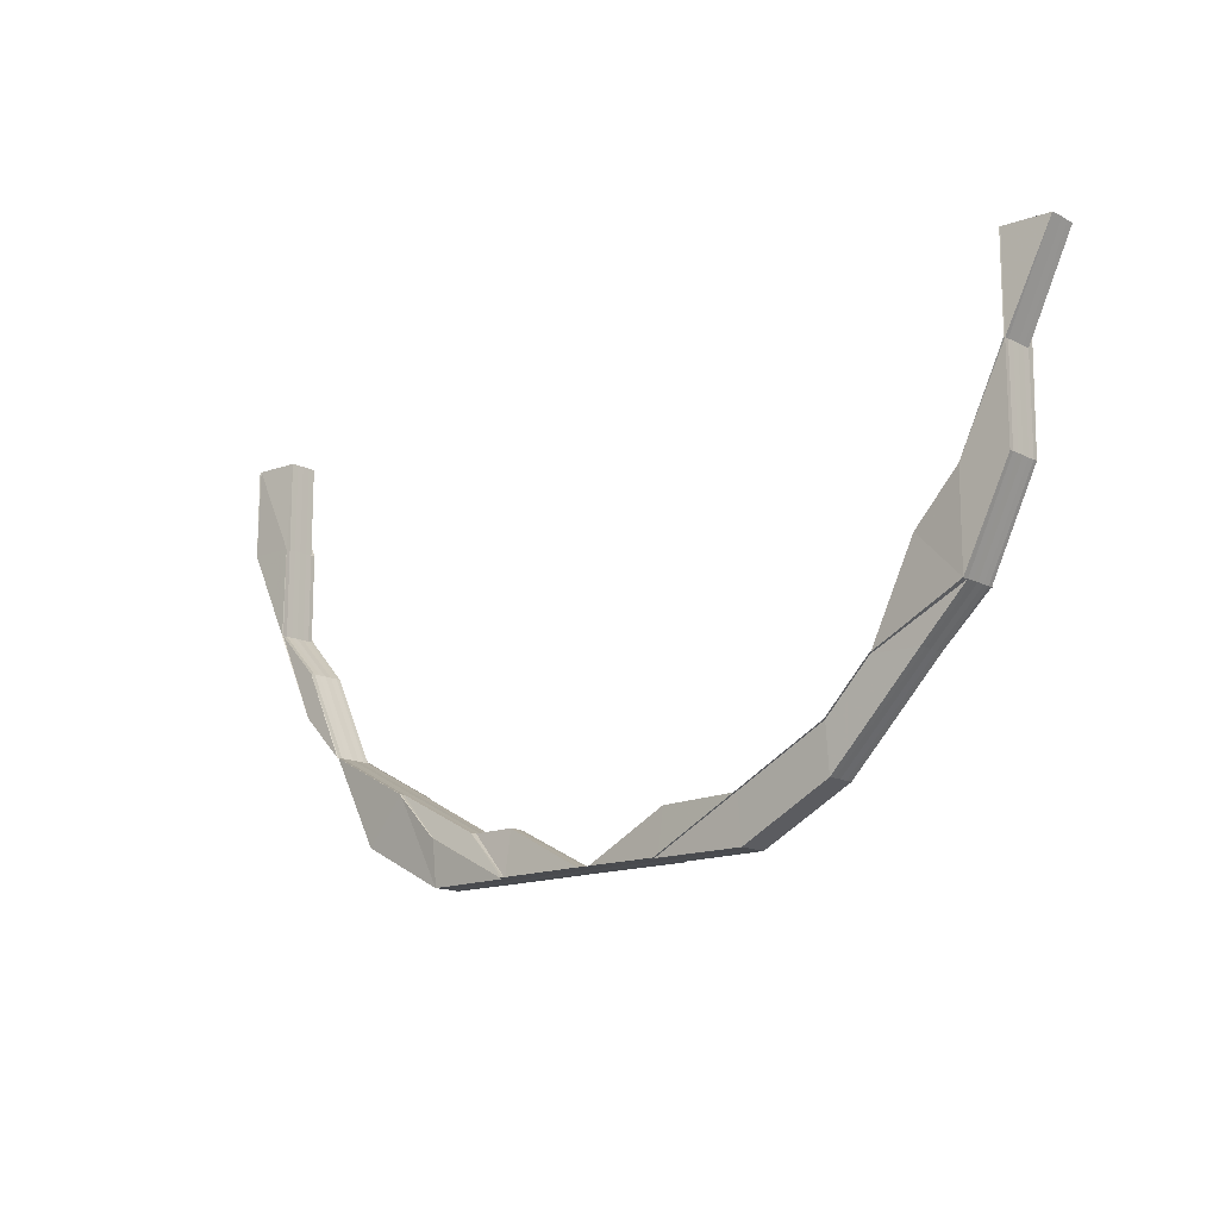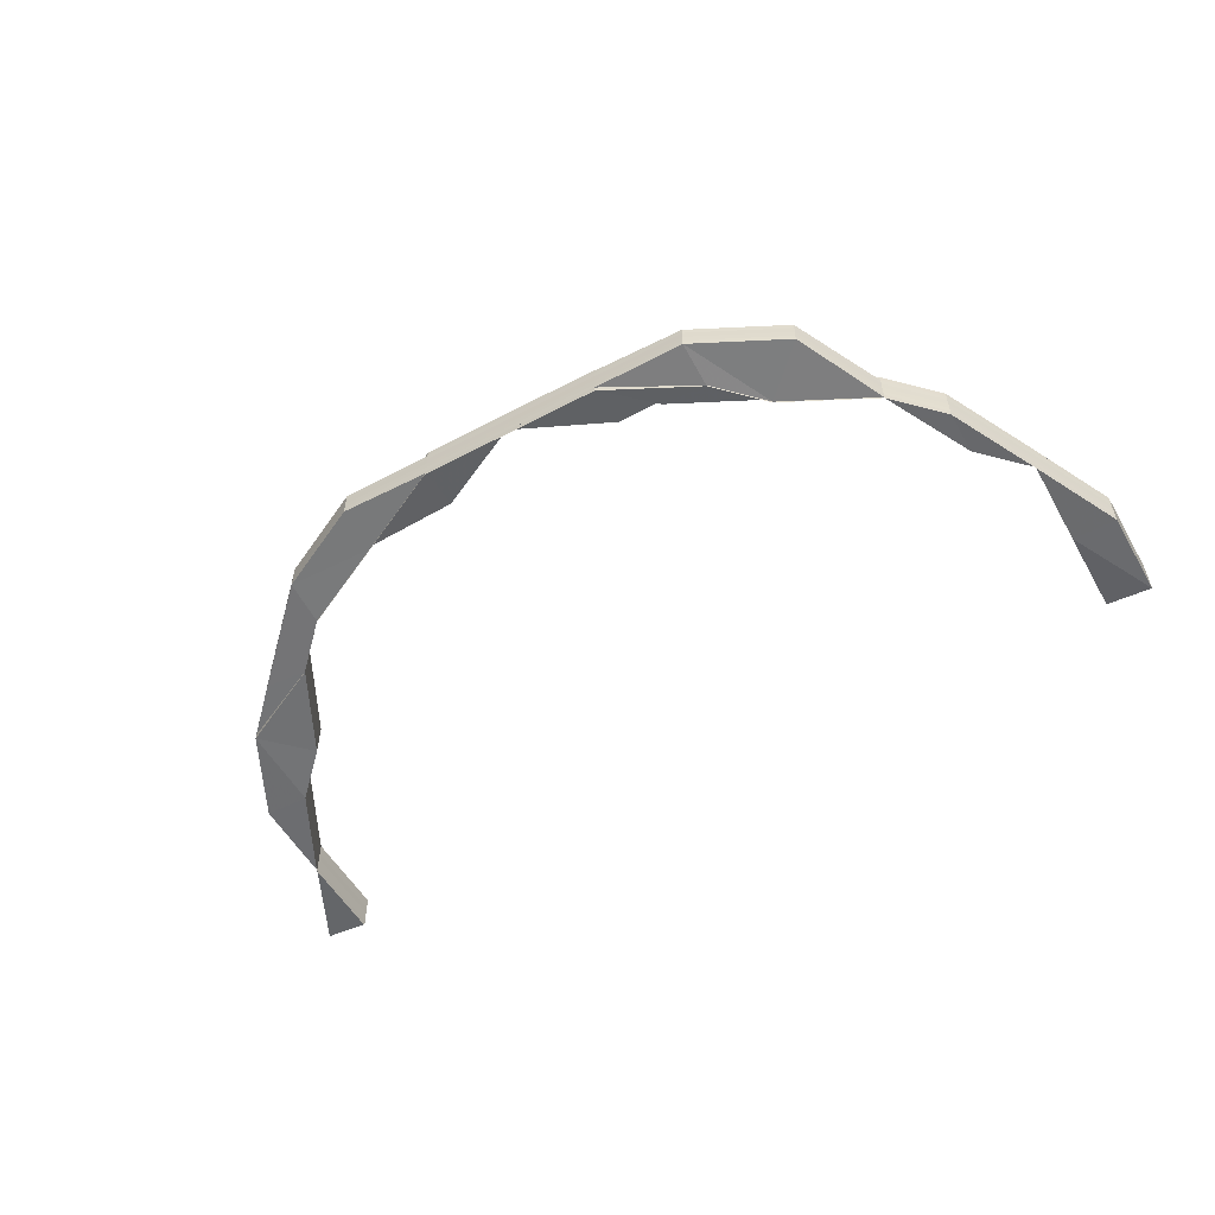
<metadata>
{"format":"obj","ext":"obj","renderer":"f3d","projection":"perspective","resolution":1024,"background":"white","views":[{"elev":-14.3,"azim":-136.6,"up":"+Y"},{"elev":-55.1,"azim":29.3,"up":"+Z"}]}
</metadata>
<code>
o 11016
v 2253 1881 17.44
v 2253 1881 17.44
v 2253 1881 17.44
v 2253 1881 17.44
v 2253 1881 17.44
v 2253 1881 17.44
v 2253 1881 17.44
v 2253 1881 17.44
v 2253 1881 17.44
v 2253 1881 17.44
v 2253 1881 17.44
v 2253 1881 17.44
v 2253 1881 17.44
v 2253 1881 17.44
v 2253 1881 17.44
v 2253 1881 17.44
v 2253 1881 17.44
v 2253 1881 17.44
v 2253 1881 17.44
v 2253 1881 17.44
v 2253 1881 17.44
v 2253 1881 17.44
v 2253 1881 17.44
v 2253 1881 17.44
v 2253 1881 17.44
v 2253 1881 17.44
v 2253 1881 17.44
v 2253 1881 17.44
v 2253 1881 17.44
v 2253 1881 17.44
v 2253 1881 17.44
v 2253 1881 17.44
v 2253 1881 17.44
v 2253 1881 17.44
v 2253 1881 17.44
v 2253 1881 17.44
v 2253 1881 17.44
v 2253 1881 17.44
v 2253 1881 17.44
v 2253 1881 17.44
v 2253 1881 17.44
v 2253 1881 17.44
v 2253 1881 17.44
v 2253 1881 17.44
v 2253 1881 17.44
v 2253 1881 17.44
v 2253 1881 17.44
v 2253 1881 17.44
v 2253 1881 17.44
v 2253 1881 17.44
v 2253 1881 17.44
v 2253 1881 17.44
v 2253 1881 17.44
v 2253 1881 17.44
v 2253 1881 17.44
v 2253 1881 17.44
v 2253 1881 17.44
v 2253 1881 17.44
v 2253 1881 17.44
v 2253 1881 17.44
v 2253 1881 17.44
v 2253 1881 17.44
v 2253 1881 17.44
v 2253 1881 17.43
v 2253 1881 17.43
v 2253 1881 17.44
v 2253 1881 17.43
v 2253 1881 17.44
v 2253 1881 17.43
v 2253 1881 17.43
v 2253 1881 17.43
v 2253 1881 17.43
v 2253 1881 17.43
v 2253 1881 17.44
v 2253 1881 17.43
v 2253 1881 17.44
v 2253 1881 17.44
v 2253 1881 17.43
v 2253 1881 17.43
v 2253 1881 17.44
v 2253 1881 17.44
v 2253 1881 17.43
v 2253 1881 17.44
v 2253 1881 17.43
v 2253 1881 17.43
v 2253 1881 17.44
v 2253 1881 17.43
v 2253 1881 17.44
v 2253 1881 17.44
v 2253 1881 17.44
v 2253 1881 17.44
v 2253 1881 17.43
v 2253 1881 17.44
v 2253 1881 17.44
v 2253 1881 17.44
v 2253 1881 17.43
v 2253 1881 17.44
v 2253 1881 17.43
v 2253 1881 17.44
v 2253 1881 17.44
v 2253 1881 17.44
v 2253 1881 17.44
v 2253 1881 17.44
v 2253 1881 17.44
v 2253 1881 17.44
v 2253 1881 17.44
v 2253 1881 17.44
v 2253 1881 17.44
v 2253 1881 17.44
v 2253 1881 17.44
v 2253 1881 17.44
v 2253 1881 17.44
v 2253 1881 17.44
v 2253 1881 17.44
v 2253 1881 17.44
v 2253 1881 17.44
v 2253 1881 17.44
v 2253 1881 17.44
v 2253 1881 17.44
v 2253 1881 17.44
v 2253 1881 17.44
v 2253 1881 17.44
v 2253 1881 17.44
v 2253 1881 17.44
v 2253 1881 17.44
v 2253 1881 17.44
v 2253 1881 17.44
v 2253 1881 17.44
v 2253 1881 17.44
v 2253 1881 17.44
v 2253 1881 17.44
v 2253 1881 17.44
v 2253 1881 17.44
v 2253 1881 17.44
v 2253 1881 17.44
v 2253 1881 17.44
v 2253 1881 17.44
v 2253 1881 17.44
v 2253 1881 17.44
v 2253 1881 17.43
v 2253 1881 17.43
v 2253 1881 17.44
v 2253 1881 17.44
v 2253 1881 17.44
v 2253 1881 17.44
v 2253 1881 17.44
v 2253 1881 17.44
v 2253 1881 17.44
v 2253 1881 17.44
v 2253 1881 17.44
v 2253 1881 17.44
v 2253 1881 17.44
v 2253 1881 17.44
v 2253 1881 17.44
v 2253 1881 17.44
v 2253 1881 17.44
v 2253 1881 17.44
v 2253 1881 17.44
v 2253 1881 17.44
v 2253 1881 17.44
v 2253 1881 17.44
v 2253 1881 17.44
v 2253 1881 17.44
v 2253 1881 17.44
v 2253 1881 17.44
v 2253 1881 17.44
v 2253 1881 17.44
v 2253 1881 17.44
v 2253 1881 17.44
v 2253 1881 17.44
v 2253 1881 17.44
v 2253 1881 17.44
v 2253 1881 17.44
v 2253 1881 17.44
v 2253 1881 17.44
v 2253 1881 17.44
v 2253 1881 17.44
v 2253 1881 17.44
v 2253 1881 17.44
v 2253 1881 17.44
v 2253 1881 17.44
v 2253 1881 17.44
v 2253 1881 17.44
v 2253 1881 17.44
v 2253 1881 17.44
v 2253 1881 17.44
v 2253 1881 17.44
v 2253 1881 17.44
v 2253 1881 17.44
v 2253 1881 17.44
v 2253 1881 17.44
v 2253 1881 17.44
v 2253 1881 17.44
v 2253 1881 17.44
v 2253 1881 17.44
v 2253 1881 17.44
v 2253 1881 17.44
v 2253 1881 17.44
v 2253 1881 17.44
v 2253 1881 17.44
v 2253 1881 17.44
v 2253 1881 17.44
v 2253 1881 17.44
v 2253 1881 17.44
v 2253 1881 17.44
v 2253 1881 17.44
v 2253 1881 17.44
v 2253 1881 17.44
v 2253 1881 17.44
v 2253 1881 17.44
v 2253 1881 17.44
v 2253 1881 17.44
v 2253 1881 17.44
v 2253 1881 17.44
v 2253 1881 17.44
v 2253 1881 17.44
v 2253 1881 17.44
v 2253 1881 17.44
v 2253 1881 17.44
v 2253 1881 17.44
v 2253 1881 17.44
v 2253 1881 17.44
v 2253 1881 17.44
v 2253 1881 17.44
v 2253 1881 17.44
v 2253 1881 17.44
v 2253 1881 17.44
v 2253 1881 17.44
v 2253 1881 17.44
v 2253 1881 17.44
v 2253 1881 17.44
v 2253 1881 17.44
v 2253 1881 17.44
v 2253 1881 17.43
v 2253 1881 17.43
v 2253 1881 17.44
v 2253 1881 17.44
v 2253 1881 17.44
v 2253 1881 17.44
v 2253 1881 17.44
v 2253 1881 17.44
v 2253 1881 17.43
v 2253 1881 17.44
v 2253 1881 17.43
v 2253 1881 17.44
v 2253 1881 17.44
v 2253 1881 17.44
v 2253 1881 17.43
v 2253 1881 17.44
v 2253 1881 17.43
v 2253 1881 17.44
v 2253 1881 17.44
v 2253 1881 17.44
v 2253 1881 17.44
v 2253 1881 17.44
v 2253 1881 17.44
v 2253 1881 17.44
v 2253 1881 17.44
v 2253 1881 17.44
v 2253 1881 17.44
v 2253 1881 17.44
v 2253 1881 17.44
v 2253 1881 17.44
v 2253 1881 17.44
v 2253 1881 17.43
v 2253 1881 17.43
v 2253 1881 17.44
v 2253 1881 17.43
v 2253 1881 17.44
v 2253 1881 17.44
v 2253 1881 17.44
v 2253 1881 17.44
v 2253 1881 17.44
v 2253 1881 17.44
v 2253 1881 17.44
v 2253 1881 17.44
v 2253 1881 17.44
v 2253 1881 17.44
v 2253 1881 17.44
v 2253 1881 17.44
v 2253 1881 17.44
v 2253 1881 17.44
v 2253 1881 17.44
v 2253 1881 17.44
v 2253 1881 17.44
v 2253 1881 17.44
v 2253 1881 17.44
v 2253 1881 17.44
v 2253 1881 17.44
v 2253 1881 17.44
v 2253 1881 17.44
v 2253 1881 17.44
v 2253 1881 17.44
v 2253 1881 17.44
v 2253 1881 17.44
v 2253 1881 17.44
v 2253 1881 17.44
v 2253 1881 17.44
v 2253 1881 17.44
v 2253 1881 17.44
v 2253 1881 17.44
v 2253 1881 17.44
v 2253 1881 17.44
v 2253 1881 17.44
v 2253 1881 17.44
v 2253 1881 17.44
v 2253 1881 17.44
v 2253 1881 17.44
v 2253 1881 17.44
v 2253 1881 17.44
v 2253 1881 17.44
v 2253 1881 17.44
v 2253 1881 17.44
v 2253 1881 17.44
v 2253 1881 17.44
v 2253 1881 17.44
v 2253 1881 17.44
v 2253 1881 17.44
v 2253 1881 17.44
v 2253 1881 17.44
v 2253 1881 17.44
v 2253 1881 17.44
v 2253 1881 17.44
v 2253 1881 17.44
v 2253 1881 17.44
v 2253 1881 17.44
v 2253 1881 17.44
v 2253 1881 17.44
v 2253 1881 17.44
v 2253 1881 17.44
v 2253 1881 17.43
v 2253 1881 17.43
v 2253 1881 17.43
v 2253 1881 17.44
v 2253 1881 17.43
v 2253 1881 17.43
v 2253 1881 17.43
v 2253 1881 17.44
v 2253 1881 17.43
v 2253 1881 17.43
v 2253 1881 17.44
v 2253 1881 17.43
v 2253 1881 17.44
v 2253 1881 17.44
v 2253 1881 17.44
v 2253 1881 17.44
v 2253 1881 17.44
v 2253 1881 17.44
v 2253 1881 17.44
v 2253 1881 17.44
v 2253 1881 17.44
v 2253 1881 17.44
v 2253 1881 17.44
v 2253 1881 17.44
v 2253 1881 17.44
v 2253 1881 17.44
v 2253 1881 17.43
v 2253 1881 17.44
v 2253 1881 17.43
v 2253 1881 17.44
v 2253 1881 17.44
v 2253 1881 17.44
v 2253 1881 17.44
v 2253 1881 17.44
v 2253 1881 17.44
v 2253 1881 17.44
v 2253 1881 17.43
v 2253 1881 17.44
v 2253 1881 17.43
v 2253 1881 17.44
v 2253 1881 17.44
v 2253 1881 17.44
v 2253 1881 17.44
v 2253 1881 17.44
v 2253 1881 17.43
v 2253 1881 17.43
v 2253 1881 17.44
v 2253 1881 17.44
v 2253 1881 17.44
v 2253 1881 17.44
v 2253 1881 17.44
v 2253 1881 17.44
v 2253 1881 17.44
v 2253 1881 17.44
v 2253 1881 17.44
v 2253 1881 17.44
v 2253 1881 17.44
v 2253 1881 17.44
v 2253 1881 17.44
v 2253 1881 17.44
v 2253 1881 17.44
v 2253 1881 17.44
v 2253 1881 17.44
v 2253 1881 17.44
v 2253 1881 17.44
v 2253 1881 17.44
v 2253 1881 17.44
v 2253 1881 17.43
v 2253 1881 17.43
v 2253 1881 17.43
v 2253 1881 17.44
v 2253 1881 17.44
v 2253 1881 17.43
v 2253 1881 17.43
v 2253 1881 17.43
v 2253 1881 17.44
v 2253 1881 17.44
v 2253 1881 17.44
v 2253 1881 17.43
v 2253 1881 17.43
v 2253 1881 17.43
v 2253 1881 17.44
v 2253 1881 17.44
v 2253 1881 17.44
v 2253 1881 17.44
v 2253 1881 17.44
v 2253 1881 17.44
v 2253 1881 17.44
v 2253 1881 17.43
v 2253 1881 17.43
v 2253 1881 17.43
v 2253 1881 17.44
v 2253 1881 17.44
v 2253 1881 17.44
v 2253 1881 17.44
v 2253 1881 17.44
v 2253 1881 17.44
v 2253 1881 17.44
v 2253 1881 17.44
v 2253 1881 17.44
v 2253 1881 17.44
v 2253 1881 17.44
v 2253 1881 17.44
v 2253 1881 17.44
v 2253 1881 17.43
v 2253 1881 17.43
v 2253 1881 17.44
v 2253 1881 17.44
v 2253 1881 17.44
v 2253 1881 17.44
v 2253 1881 17.44
v 2253 1881 17.44
v 2253 1881 17.44
v 2253 1881 17.44
v 2253 1881 17.44
v 2253 1881 17.44
v 2253 1881 17.44
v 2253 1881 17.44
v 2253 1881 17.44
v 2253 1881 17.44
v 2253 1881 17.44
v 2253 1881 17.44
v 2253 1881 17.44
v 2253 1881 17.44
v 2253 1881 17.44
v 2253 1881 17.44
v 2253 1881 17.44
v 2253 1881 17.44
v 2253 1881 17.44
v 2253 1881 17.44
v 2253 1881 17.44
v 2253 1881 17.44
v 2253 1881 17.44
v 2253 1881 17.44
v 2253 1881 17.44
v 2253 1881 17.44
v 2253 1881 17.44
v 2253 1881 17.44
v 2253 1881 17.44
v 2253 1881 17.44
v 2253 1881 17.44
v 2253 1881 17.44
v 2253 1881 17.44
v 2253 1881 17.44
v 2253 1881 17.44
v 2253 1881 17.44
v 2253 1881 17.44
v 2253 1881 17.44
v 2253 1881 17.44
v 2253 1881 17.44
v 2253 1881 17.44
v 2253 1881 17.44
v 2253 1881 17.44
v 2253 1881 17.44
v 2253 1881 17.44
v 2253 1881 17.44
v 2253 1881 17.44
v 2253 1881 17.44
v 2253 1881 17.44
v 2253 1881 17.44
v 2253 1881 17.44
v 2253 1881 17.44
v 2253 1881 17.44
v 2253 1881 17.44
v 2253 1881 17.44
v 2253 1881 17.44
v 2253 1881 17.44
v 2253 1881 17.44
v 2253 1881 17.44
v 2253 1881 17.44
v 2253 1881 17.44
v 2253 1881 17.44
v 2253 1881 17.44
v 2253 1881 17.44
v 2253 1881 17.44
v 2253 1881 17.44
v 2253 1881 17.44
v 2253 1881 17.44
v 2253 1881 17.44
v 2253 1881 17.44
v 2253 1881 17.44
v 2253 1881 17.44
v 2253 1881 17.44
v 2253 1881 17.43
v 2253 1881 17.43
v 2253 1881 17.43
v 2253 1881 17.43
v 2253 1881 17.44
v 2253 1881 17.44
v 2253 1881 17.44
v 2253 1881 17.44
v 2253 1881 17.44
v 2253 1881 17.43
v 2253 1881 17.43
v 2253 1881 17.44
v 2253 1881 17.43
v 2253 1881 17.43
v 2253 1881 17.44
v 2253 1881 17.43
v 2253 1881 17.44
v 2253 1881 17.44
v 2253 1881 17.44
v 2253 1881 17.44
v 2253 1881 17.44
v 2253 1881 17.44
v 2253 1881 17.44
v 2253 1881 17.44
v 2253 1881 17.44
v 2253 1881 17.44
v 2253 1881 17.43
v 2253 1881 17.44
v 2253 1881 17.43
v 2253 1881 17.44
v 2253 1881 17.44
v 2253 1881 17.44
v 2253 1881 17.44
v 2253 1881 17.44
v 2253 1881 17.44
v 2253 1881 17.44
v 2253 1881 17.44
v 2253 1881 17.44
v 2253 1881 17.44
v 2253 1881 17.44
v 2253 1881 17.44
v 2253 1881 17.44
v 2253 1881 17.44
v 2253 1881 17.44
v 2253 1881 17.44
v 2253 1881 17.44
v 2253 1881 17.44
v 2253 1881 17.44
v 2253 1881 17.44
v 2253 1881 17.44
v 2253 1881 17.44
v 2253 1881 17.44
v 2253 1881 17.43
v 2253 1881 17.43
v 2253 1881 17.44
v 2253 1881 17.44
v 2253 1881 17.44
v 2253 1881 17.44
v 2253 1881 17.44
v 2253 1881 17.44
v 2253 1881 17.44
v 2253 1881 17.44
v 2253 1881 17.44
v 2253 1881 17.44
v 2253 1881 17.44
v 2253 1881 17.44
v 2253 1881 17.44
v 2253 1881 17.44
v 2253 1881 17.44
v 2253 1881 17.44
v 2253 1881 17.44
v 2253 1881 17.44
v 2253 1881 17.44
v 2253 1881 17.44
v 2253 1881 17.44
v 2253 1881 17.44
v 2253 1881 17.44
v 2253 1881 17.44
v 2253 1881 17.44
v 2253 1881 17.44
v 2253 1881 17.44
v 2253 1881 17.44
v 2253 1881 17.44
v 2253 1881 17.44
v 2253 1881 17.44
v 2253 1881 17.44
v 2253 1881 17.44
v 2253 1881 17.43
v 2253 1881 17.43
v 2253 1881 17.43
v 2253 1881 17.44
v 2253 1881 17.44
v 2253 1881 17.44
v 2253 1881 17.44
v 2253 1881 17.44
v 2253 1881 17.44
v 2253 1881 17.44
v 2253 1881 17.44
v 2253 1881 17.44
v 2253 1881 17.44
v 2253 1881 17.44
v 2253 1881 17.44
v 2253 1881 17.44
v 2253 1881 17.44
v 2253 1881 17.44
v 2253 1881 17.44
v 2253 1881 17.43
v 2253 1881 17.43
v 2253 1881 17.43
f 1 2 3
f 4 5 1
f 6 4 1
f 7 6 1
f 8 7 1
f 9 8 1
f 10 9 1
f 2 11 3
f 3 11 12
f 2 13 11
f 14 2 1
f 15 14 1
f 14 16 2
f 17 14 15
f 18 17 15
f 17 19 14
f 20 17 18
f 21 20 18
f 22 20 21
f 20 23 17
f 24 25 20
f 25 26 20
f 26 27 17
f 27 28 14
f 29 24 30
f 28 27 31
f 27 32 33
f 30 33 34
f 35 32 36
f 37 36 34
f 38 39 30
f 31 19 39
f 28 40 2
f 40 28 41
f 41 16 31
f 41 42 43
f 44 41 45
f 46 41 47
f 48 46 44
f 46 13 41
f 49 40 46
f 40 49 11
f 50 46 51
f 52 50 48
f 50 53 46
f 54 49 50
f 49 54 55
f 11 53 55
f 11 55 12
f 12 55 56
f 55 57 56
f 55 58 57
f 54 59 57
f 59 54 60
f 60 58 50
f 60 50 61
f 62 60 52
f 63 60 62
f 64 59 63
f 64 65 66
f 67 68 66
f 69 70 68
f 59 71 72
f 73 71 74
f 57 72 75
f 76 74 77
f 76 57 78
f 79 80 76
f 57 81 82
f 80 81 60
f 83 70 84
f 85 83 86
f 85 87 88
f 87 89 90
f 91 84 92
f 93 83 91
f 83 93 94
f 95 91 96
f 91 97 98
f 99 97 94
f 99 94 58
f 100 91 81
f 101 100 95
f 100 102 91
f 103 104 101
f 105 100 58
f 101 94 106
f 106 105 101
f 105 107 100
f 108 93 100
f 109 108 105
f 93 108 110
f 94 102 110
f 94 110 53
f 111 105 53
f 108 109 112
f 111 113 105
f 110 107 112
f 110 112 13
f 106 110 114
f 114 111 106
f 114 112 115
f 116 111 13
f 115 116 114
f 117 109 111
f 116 118 111
f 109 117 119
f 112 113 119
f 112 119 16
f 115 119 120
f 121 117 116
f 122 116 16
f 120 122 115
f 122 123 116
f 124 121 122
f 117 121 125
f 119 118 125
f 119 125 19
f 125 123 126
f 125 126 23
f 120 125 127
f 128 122 19
f 127 128 120
f 128 129 122
f 130 128 23
f 131 124 128
f 132 131 128
f 133 132 127
f 127 134 135
f 121 136 134
f 137 138 135
f 139 136 138
f 140 141 142
f 143 144 145
f 146 147 148
f 149 150 151
f 149 152 153
f 152 154 155
f 149 156 157
f 158 156 159
f 160 158 161
f 162 163 157
f 164 165 163
f 166 167 162
f 167 168 169
f 170 169 159
f 170 171 169
f 172 170 161
f 173 174 171
f 175 176 174
f 177 176 178
f 173 179 170
f 179 178 180
f 181 180 182
f 183 184 181
f 185 186 180
f 187 185 188
f 189 186 190
f 191 186 165
f 192 191 193
f 191 194 195
f 152 191 196
f 189 197 198
f 199 200 198
f 200 201 202
f 197 201 202
f 196 203 118
f 204 205 203
f 206 204 207
f 207 203 208
f 208 209 207
f 207 210 172
f 209 210 118
f 210 170 123
f 210 173 170
f 209 211 210
f 211 173 210
f 212 213 211
f 214 211 209
f 211 215 173
f 215 216 173
f 217 215 211
f 215 218 216
f 217 219 215
f 220 214 209
f 220 209 113
f 221 214 220
f 222 175 215
f 175 222 223
f 223 219 224
f 225 222 226
f 225 227 228
f 229 230 228
f 231 232 230
f 225 231 233
f 234 235 233
f 231 236 237
f 235 236 237
f 229 238 239
f 240 241 239
f 242 243 241
f 244 242 245
f 246 247 241
f 248 249 247
f 250 248 251
f 252 253 247
f 254 255 253
f 256 254 257
f 258 256 259
f 259 260 261
f 262 261 263
f 264 227 263
f 264 265 266
f 267 264 268
f 267 264 269
f 270 262 269
f 271 262 219
f 272 271 270
f 273 274 272
f 271 275 262
f 275 276 262
f 262 276 277
f 276 278 277
f 276 279 278
f 275 280 276
f 280 279 276
f 279 281 238
f 282 280 275
f 283 275 271
f 283 282 275
f 284 282 283
f 285 286 282
f 287 285 283
f 288 283 271
f 289 283 288
f 288 271 218
f 290 287 288
f 291 288 292
f 293 288 272
f 294 290 293
f 294 290 295
f 272 296 293
f 297 298 295
f 290 299 300
f 298 299 300
f 293 301 302
f 303 304 302
f 305 306 304
f 307 308 301
f 296 307 309
f 296 309 292
f 310 296 218
f 310 311 296
f 311 307 296
f 312 311 313
f 311 314 307
f 314 315 307
f 307 315 316
f 317 314 311
f 318 317 311
f 257 317 318
f 315 319 316
f 316 319 320
f 314 321 315
f 317 322 314
f 322 321 314
f 323 322 317
f 321 324 315
f 315 324 319
f 322 325 321
f 326 325 322
f 327 328 322
f 329 327 317
f 330 327 331
f 327 332 333
f 334 329 335
f 329 336 337
f 338 329 318
f 338 339 340
f 341 338 342
f 341 338 229
f 208 343 344
f 344 220 208
f 203 343 113
f 203 345 343
f 346 345 203
f 346 184 345
f 184 347 345
f 345 348 343
f 345 347 348
f 343 348 349
f 343 349 107
f 350 220 107
f 344 349 351
f 351 350 344
f 350 221 220
f 352 221 350
f 351 353 354
f 355 356 354
f 357 358 356
f 359 357 360
f 361 362 356
f 363 364 362
f 365 363 366
f 366 350 102
f 367 368 362
f 369 367 370
f 371 368 372
f 371 373 374
f 375 376 374
f 373 377 378
f 376 377 378
f 349 379 102
f 349 380 379
f 348 380 349
f 380 381 353
f 348 382 380
f 347 382 348
f 347 292 382
f 382 223 380
f 380 223 361
f 382 218 223
f 223 383 381
f 384 175 382
f 197 384 347
f 385 197 347
f 386 385 387
f 386 388 389
f 386 388 390
f 388 391 392
f 388 393 178
f 394 393 395
f 396 397 398
f 396 397 351
f 397 399 400
f 397 401 350
f 402 401 403
f 401 404 405
f 401 406 221
f 406 407 221
f 408 406 409
f 406 410 411
f 221 383 412
f 407 413 414
f 222 413 383
f 415 413 383
f 416 414 417
f 418 415 416
f 418 415 419
f 415 420 421
f 422 423 424
f 423 425 426
f 427 428 429
f 427 428 430
f 428 431 432
f 428 433 434
f 435 436 437
f 436 438 439
f 440 320 441
f 441 320 442
f 443 444 442
f 444 445 446
f 320 447 446
f 448 445 449
f 450 451 447
f 452 450 453
f 453 454 449
f 448 455 456
f 455 457 458
f 459 460 454
f 455 461 289
f 462 461 463
f 461 464 465
f 461 466 284
f 467 466 468
f 466 469 470
f 471 472 460
f 473 474 471
f 471 474 475
f 474 476 475
f 477 478 476
f 475 476 479
f 475 479 282
f 282 479 280
f 479 480 280
f 280 480 279
f 476 481 479
f 479 481 480
f 476 482 481
f 483 482 476
f 483 484 482
f 485 484 486
f 480 487 279
f 279 487 246
f 481 488 480
f 480 488 487
f 487 489 281
f 481 490 488
f 482 490 481
f 482 491 490
f 492 491 485
f 488 493 487
f 493 494 489
f 487 493 252
f 488 495 493
f 490 495 488
f 490 496 495
f 495 497 493
f 493 497 498
f 495 499 497
f 497 500 498
f 501 502 495
f 503 501 490
f 502 504 497
f 497 505 500
f 502 501 506
f 501 503 492
f 504 502 507
f 504 508 500
f 508 504 509
f 498 500 510
f 508 511 512
f 513 511 514
f 510 512 515
f 510 515 516
f 517 514 518
f 500 519 510
f 500 520 519
f 521 510 522
f 522 510 523
f 524 518 525
f 526 527 525
f 528 529 524
f 530 531 520
f 531 532 505
f 533 531 534
f 534 532 535
f 533 536 537
f 538 539 537
f 540 539 541
f 542 540 543
f 534 544 533
f 535 545 534
f 545 544 505
f 544 546 520
f 544 546 547
f 545 544 547
f 535 547 548
f 548 549 535
f 549 545 547
f 549 545 499
f 532 547 499
f 550 549 547
f 550 549 496
f 547 551 496
f 548 551 552
f 553 554 548
f 555 554 547
f 555 556 557
f 558 555 559
f 560 561 547
f 558 562 563
f 564 565 563
f 561 566 567
f 568 562 569
f 570 571 569
f 551 570 491
f 552 570 572
f 573 568 572
f 573 574 575
f 503 574 485
f 574 503 482
f 574 576 577
f 578 577 579
f 580 576 581
f 582 581 583
f 319 584 320
f 320 584 585
f 319 586 584
f 324 586 319
f 584 587 447
f 588 589 587
f 590 588 591
f 592 593 587
f 586 592 584
f 584 592 459
f 586 594 592
f 324 595 586
f 595 594 586
f 596 595 324
f 321 596 324
f 325 596 321
f 596 509 595
f 325 597 596
f 597 509 596
f 597 520 509
f 509 507 595
f 595 507 594
f 509 505 507
f 598 508 597
f 599 597 325
f 599 600 597
f 326 599 325
f 601 598 599
f 602 601 599
f 603 599 604
f 507 506 594
f 507 499 506
f 594 506 605
f 594 605 592
f 592 605 471
f 605 606 471
f 605 492 606
f 506 492 605
f 506 496 492
f 492 607 608
f 609 608 610
f 611 612 610
f 613 614 612
f 615 616 609
f 616 617 618
f 619 620 621
f 619 561 533
f 619 561 622

</code>
